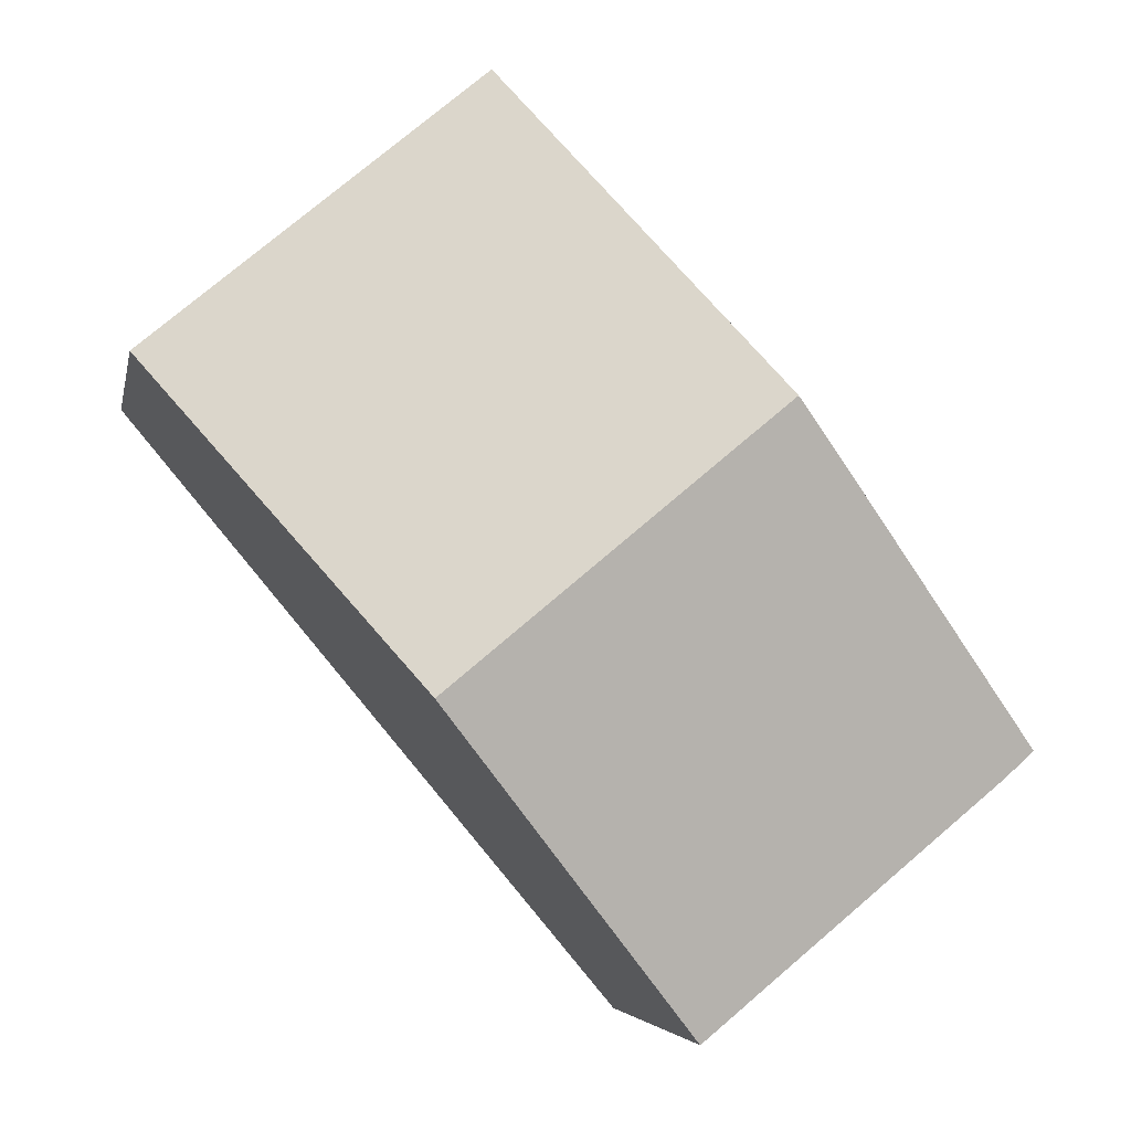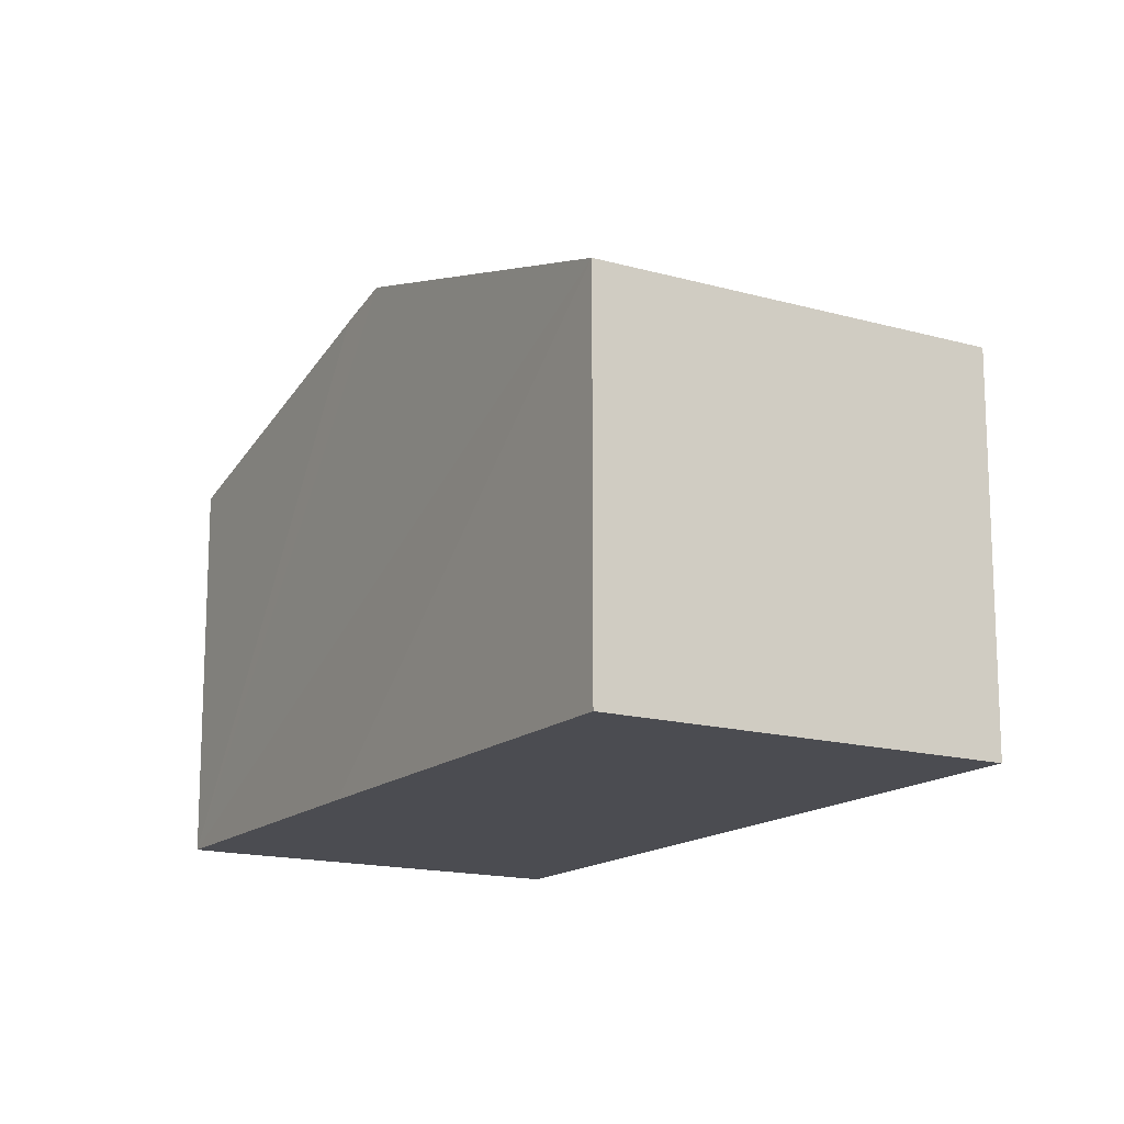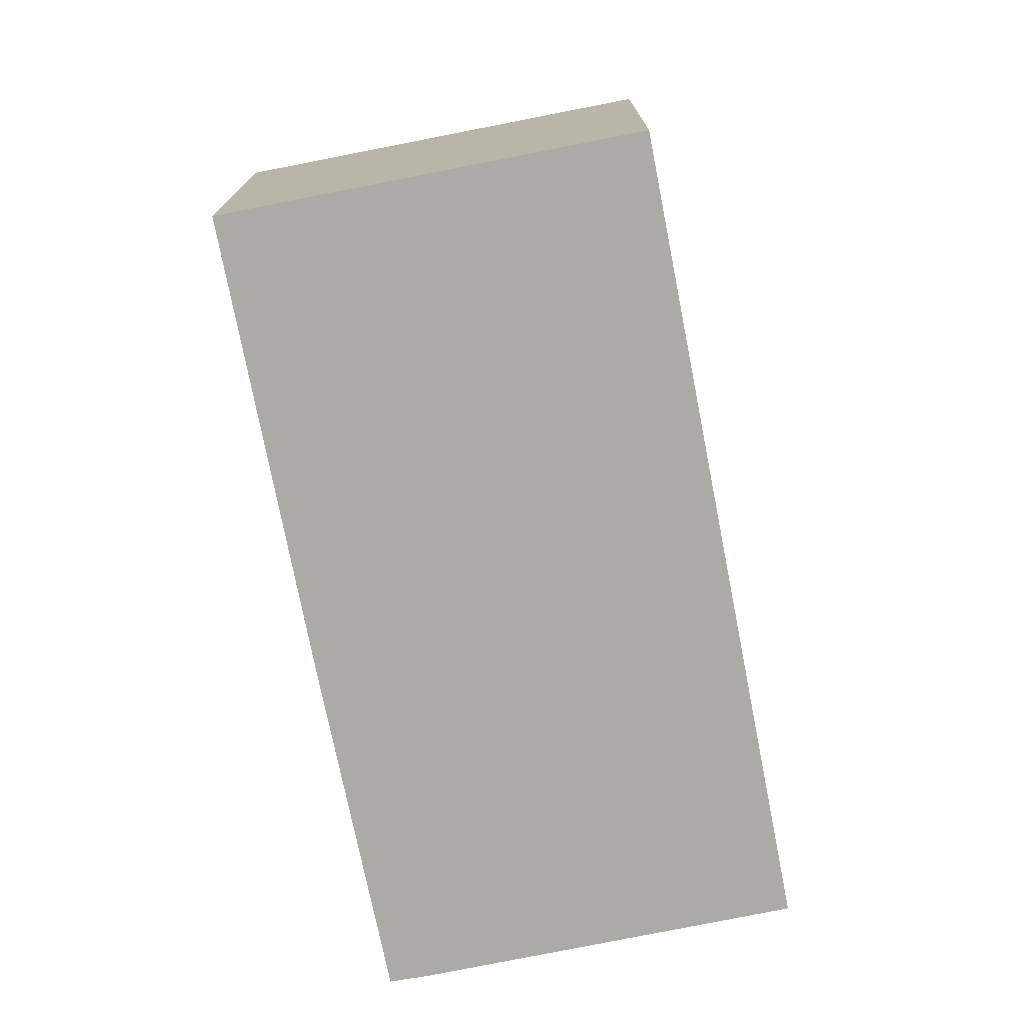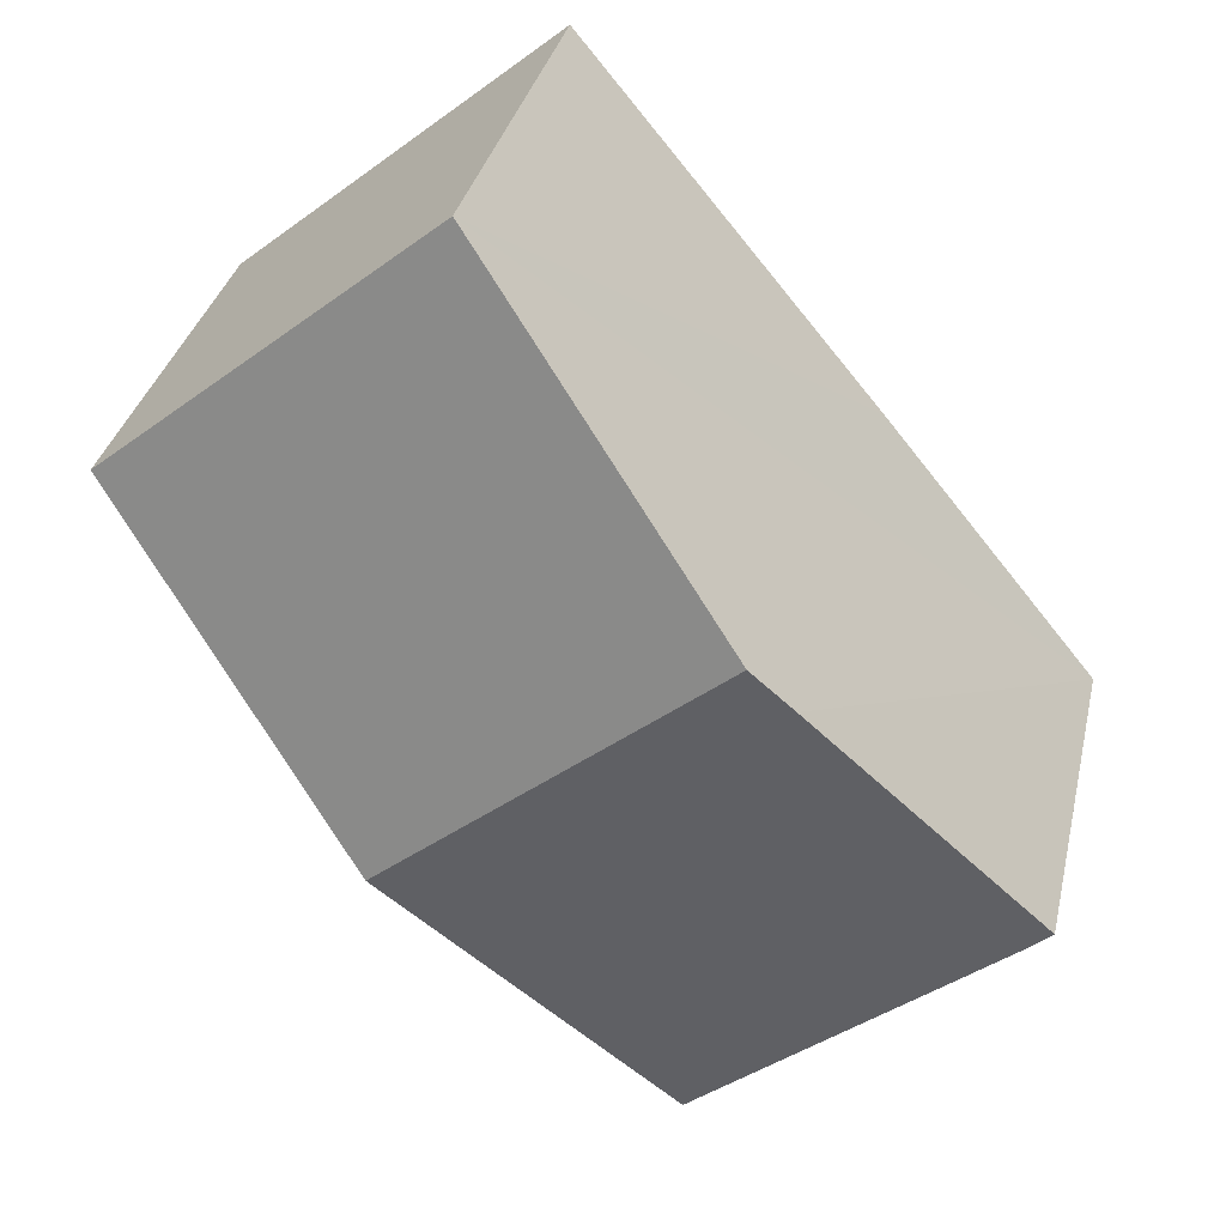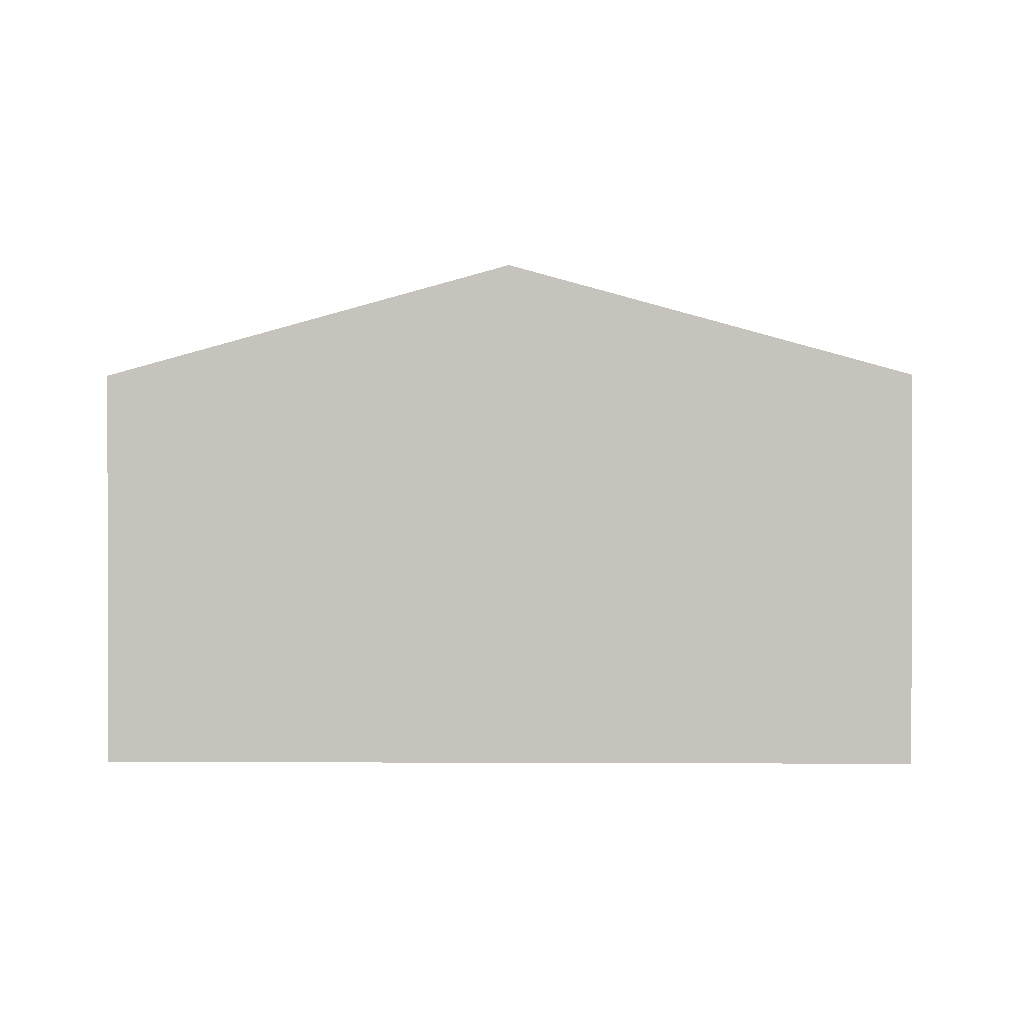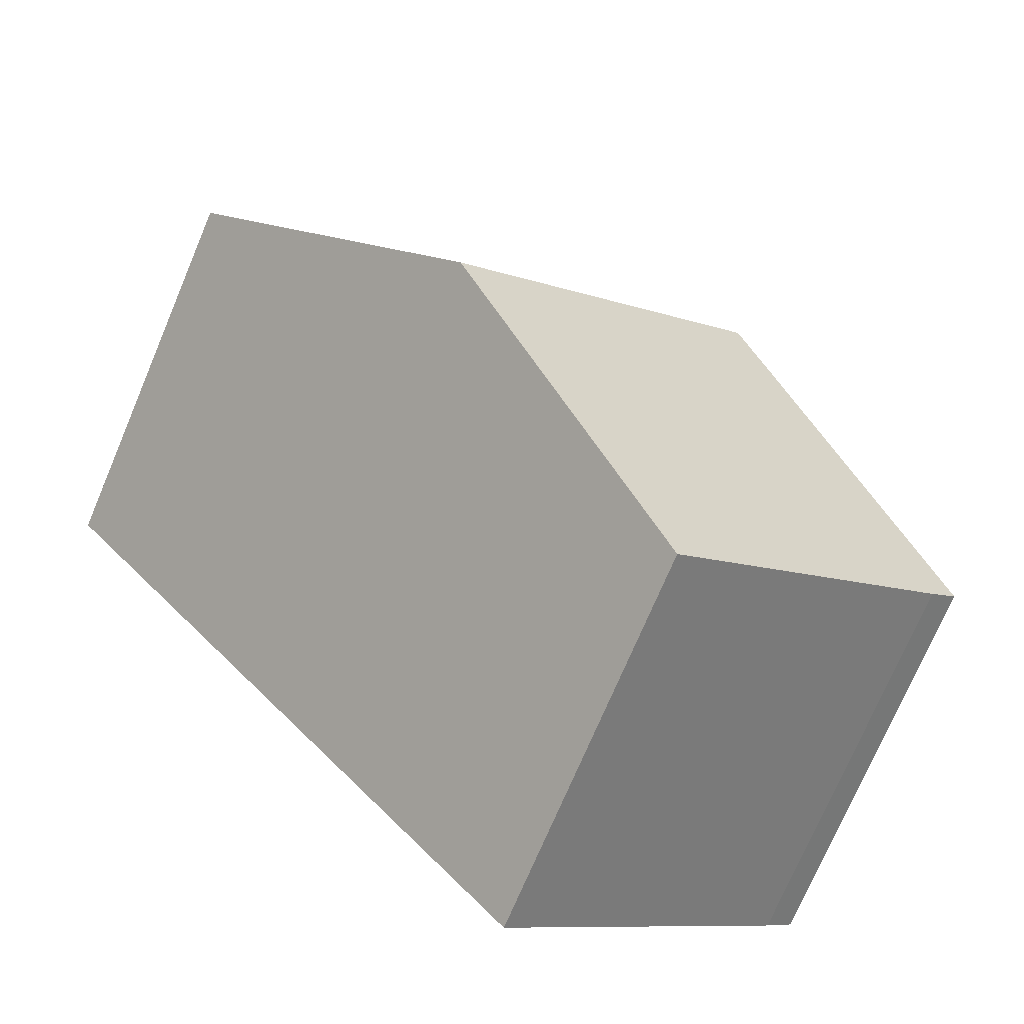
<metadata>
{"format":"obj","ext":"obj","renderer":"f3d","projection":"perspective","resolution":1024,"background":"white","views":[{"elev":-4.5,"azim":169.4,"up":"+Z"},{"elev":-15.5,"azim":8.9,"up":"+Y"},{"elev":-75.7,"azim":50.9,"up":"+Y"},{"elev":33.9,"azim":-167.3,"up":"+Z"},{"elev":0.6,"azim":131.1,"up":"+Y"},{"elev":-73.9,"azim":157.0,"up":"+Z"}]}
</metadata>
<code>
v  13.92 6.453 5.859
v  4.25 8.287 5.193
v  8.538 6.453 10.35
v  9.624 8.287 0.714
v  5.337 6.458 -4.416
v  3.612 8.015 4.427
v  0.477 6.446 -0.424
v  0 6.451 3.95e-16
v  5.337 2.704e-16 -4.416
v  0.477 2.596e-17 -0.424
v  0 0 0
v  3.612 -2.711e-16 4.427
v  4.25 -3.18e-16 5.193
v  8.538 -6.336e-16 10.35
v  13.92 -3.588e-16 5.859
v  9.624 -4.372e-17 0.714
g defaultobject
f 1 2 3
f 2 1 4
f 5 2 4
f 2 5 6
f 6 5 7
f 6 7 8
f 9 7 5
f 7 9 10
f 7 11 8
f 11 7 10
f 11 6 8
f 6 11 2
f 2 11 3
f 3 11 12
f 3 12 13
f 3 13 14
f 14 1 3
f 1 14 15
f 4 9 5
f 9 4 1
f 9 1 16
f 16 1 15
f 10 12 11
f 12 10 9
f 12 9 16
f 12 16 13
f 13 16 14
f 14 16 15

</code>
